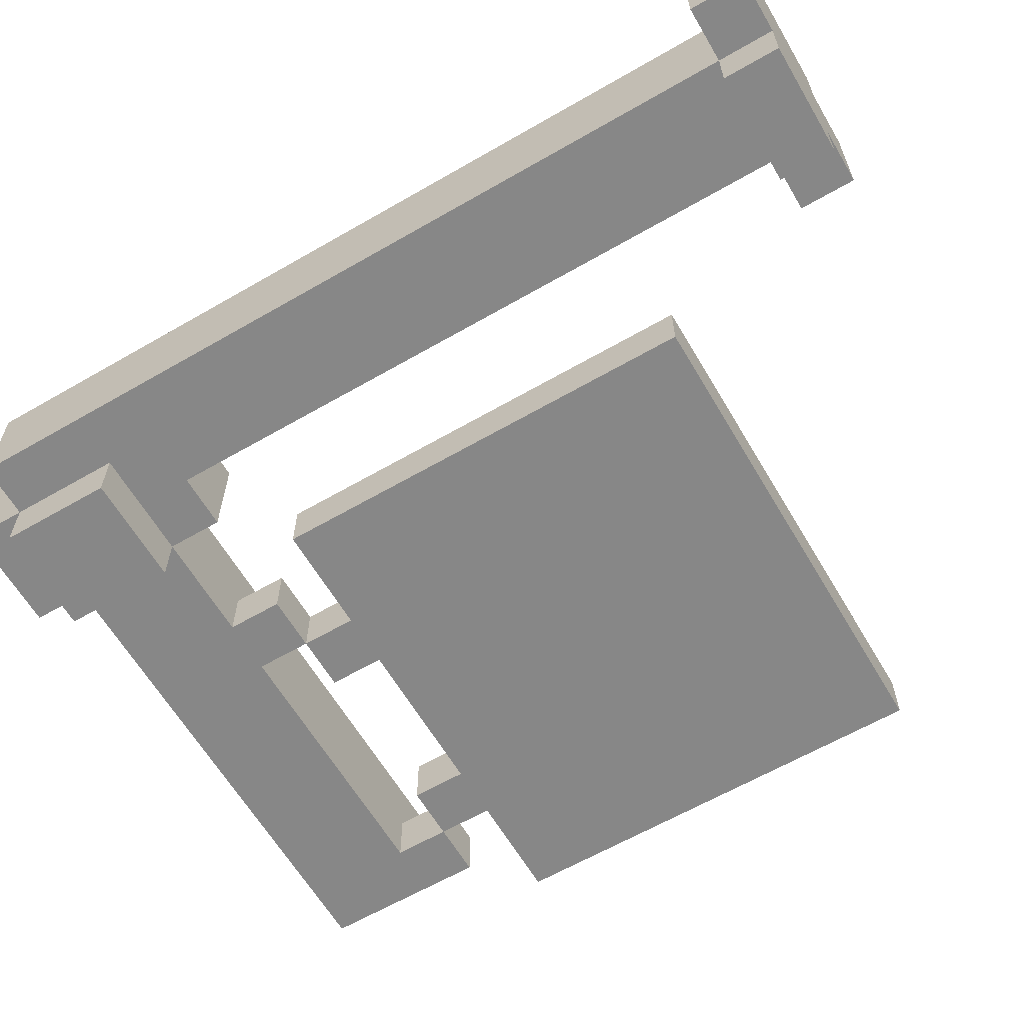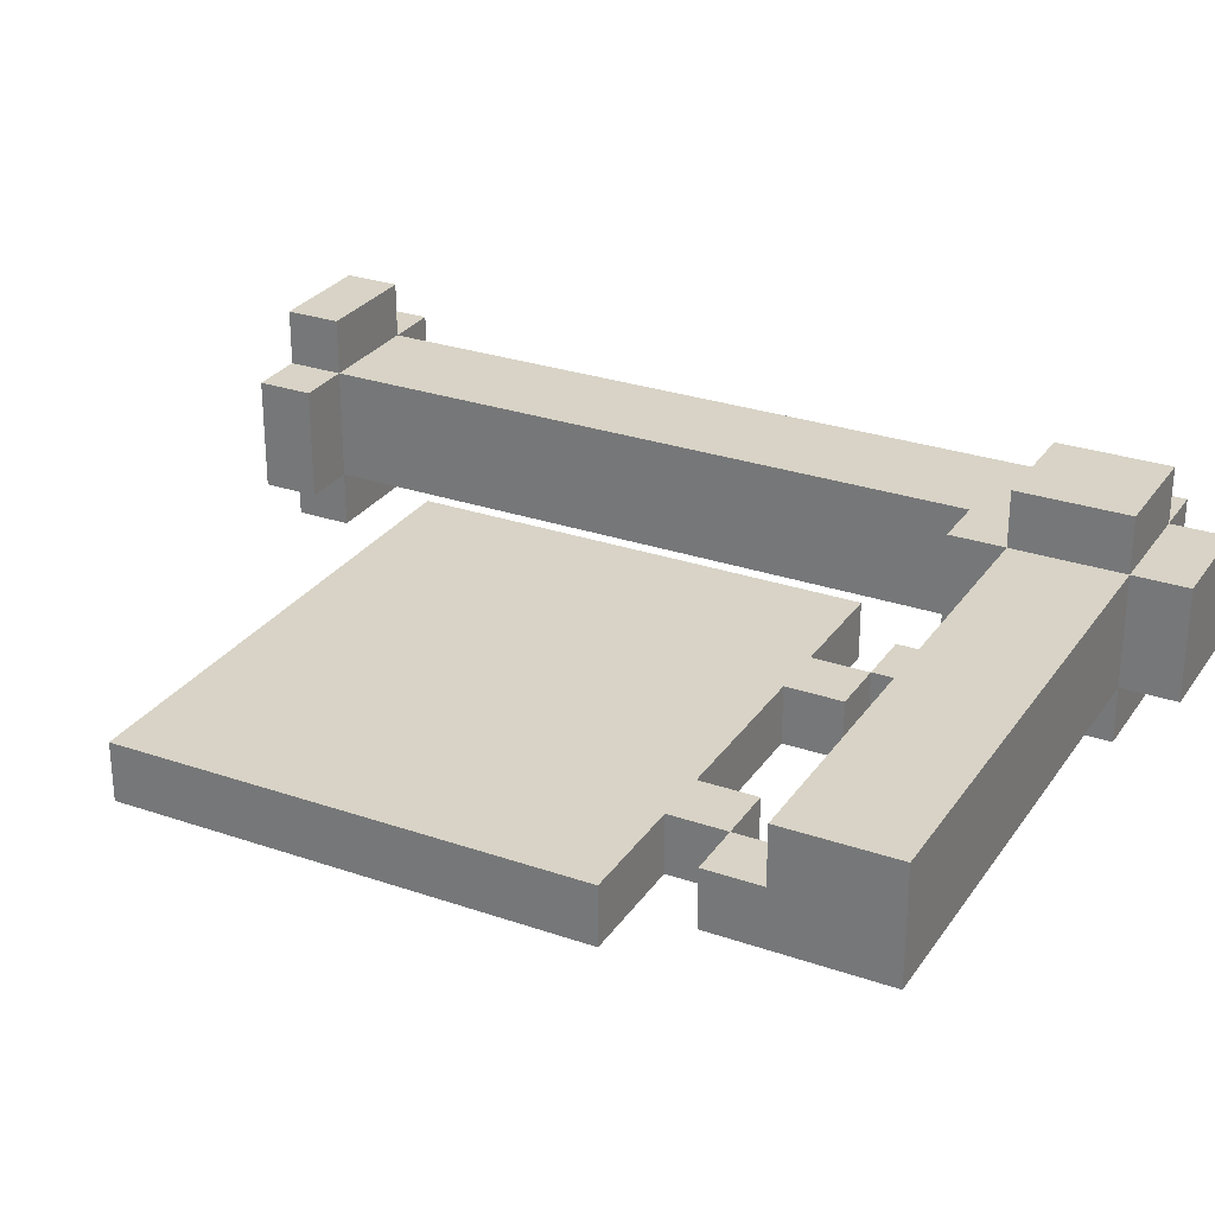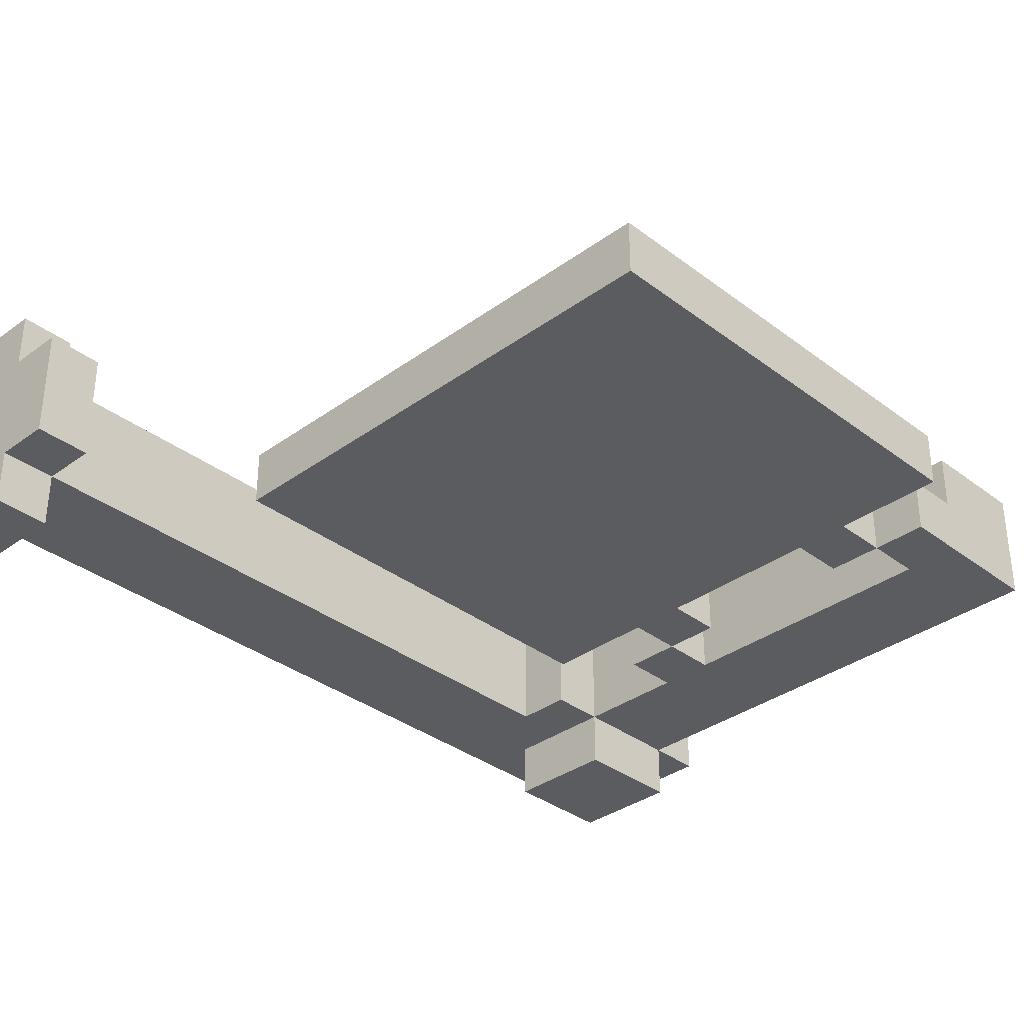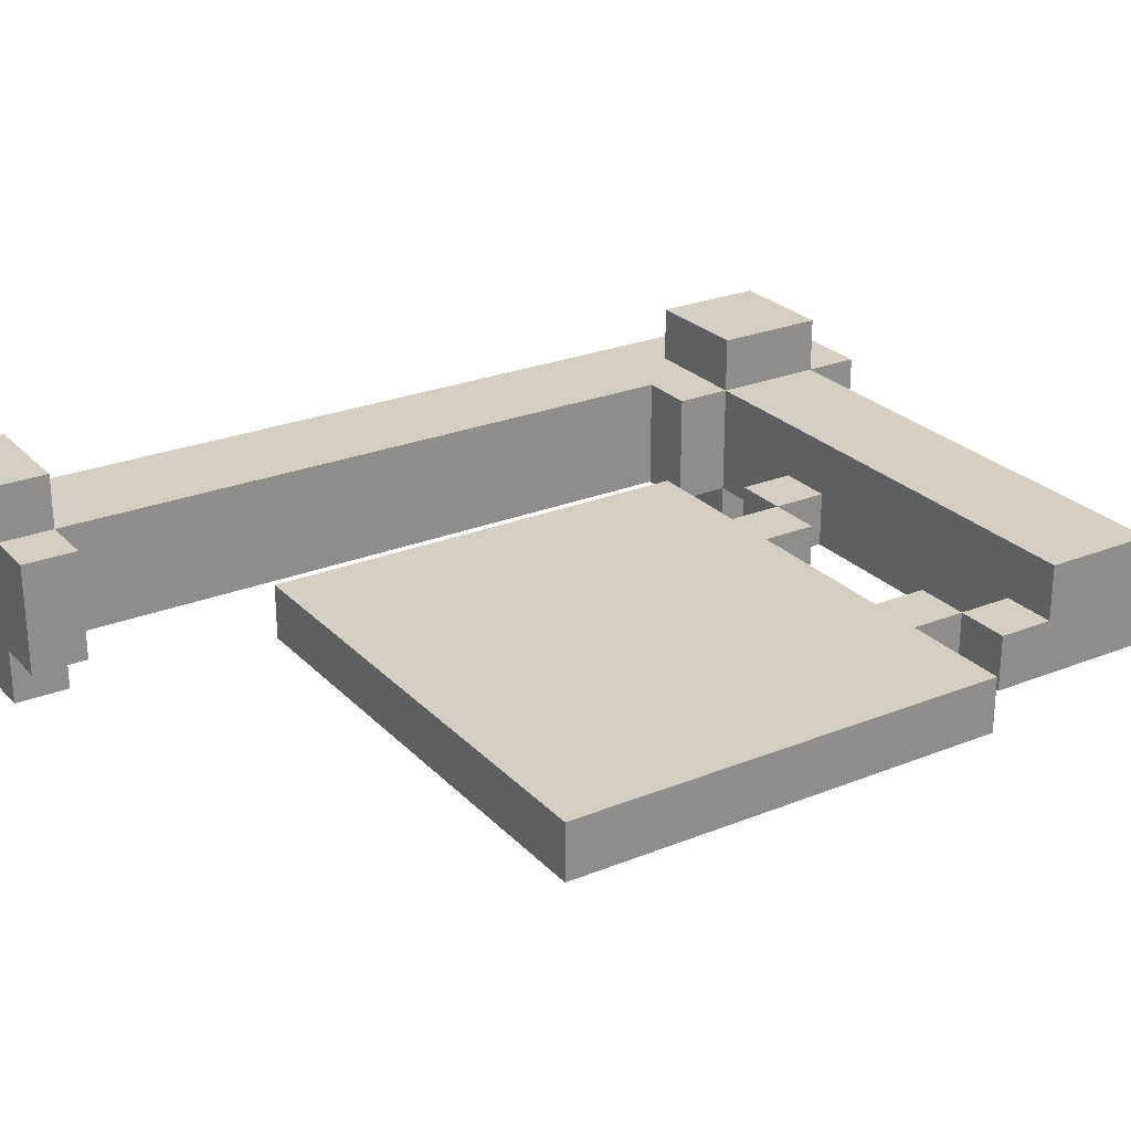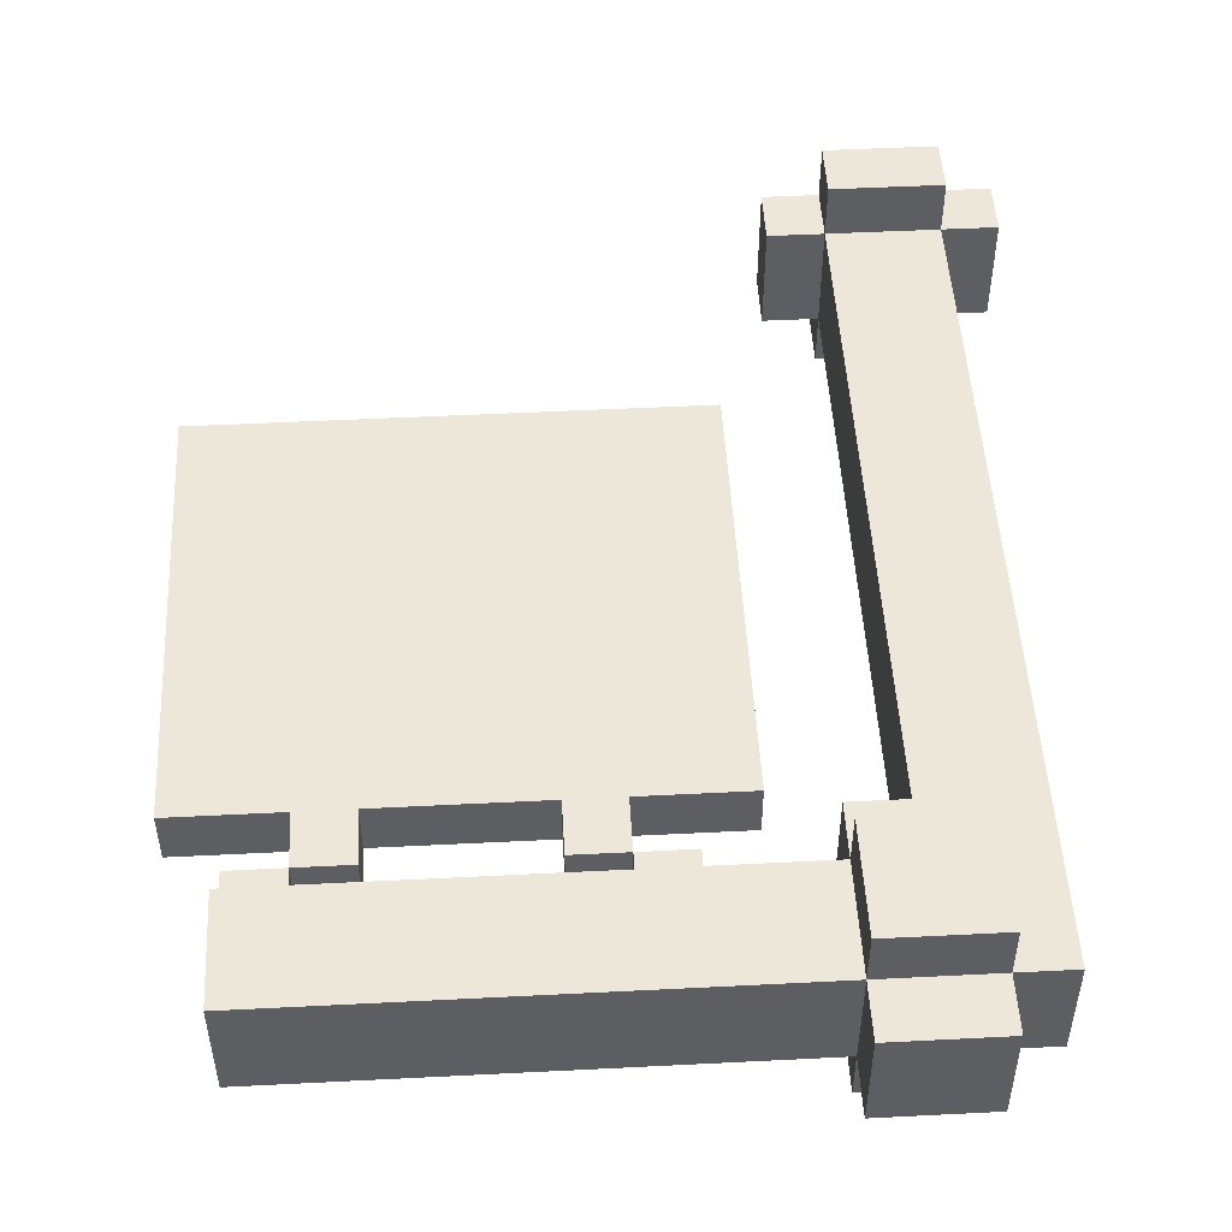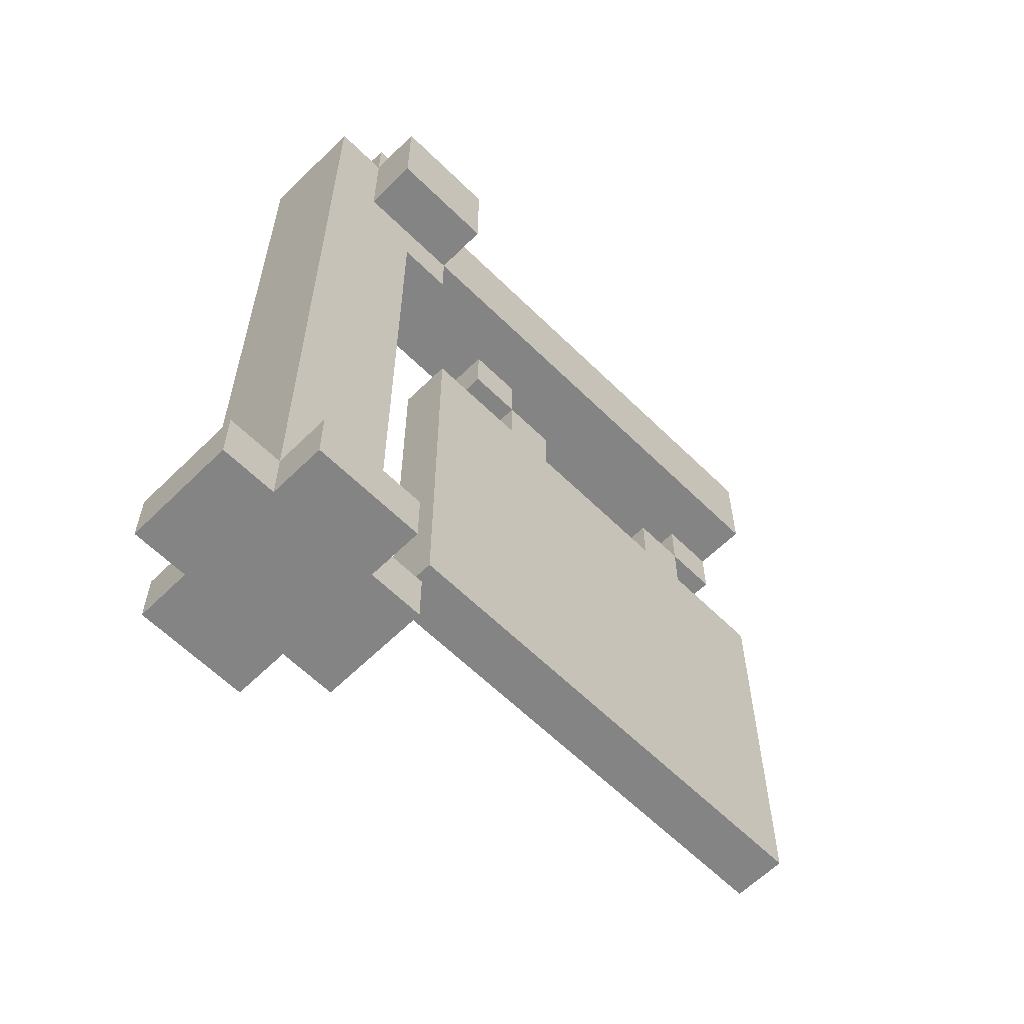
<metadata>
{"format":"obj","ext":"obj","renderer":"f3d","projection":"perspective","resolution":1024,"background":"white","views":[{"elev":-62.4,"azim":-59.6,"up":"+Z"},{"elev":28.2,"azim":117.5,"up":"+Z"},{"elev":-34.5,"azim":44.4,"up":"+Z"},{"elev":25.7,"azim":57.3,"up":"+Z"},{"elev":49.9,"azim":176.8,"up":"+Z"},{"elev":-61.5,"azim":-45.0,"up":"+Y"}]}
</metadata>
<code>
o Decoration - Sign Alchemy
v -0.9 0 -7.7
v -0.9 0 -7.9
v -0.9 0.1 -7.7
v -0.9 0.1 -7.9
v -0.8 0 -7.6
v -0.8 0 -7.7
v -0.8 0 -7.9
v -0.8 0 -8
v -0.8 0.1 -7.6
v -0.8 0.1 -7.7
v -0.8 0.1 -7.9
v -0.8 0.1 -8
v -0.8 1.6 -7.7
v -0.8 1.6 -7.9
v -0.7 1.4 -7.6
v -0.7 1.4 -7.7
v -0.7 1.4 -7.9
v -0.7 1.4 -8
v -0.7 1.6 -7.6
v -0.7 1.6 -7.7
v -0.7 1.6 -7.9
v -0.7 1.6 -8
v -0.7 1.7 -7.7
v -0.7 1.7 -7.9
v -0.4 0.4 -7.8
v -0.4 0.4 -7.9
v -0.4 1.2 -7.8
v -0.4 1.2 -7.9
v -0.3 1.3 -7.8
v -0.3 1.3 -7.9
v -0.3 1.4 -7.8
v -0.3 1.4 -7.9
v -0.2 1.2 -7.8
v -0.2 1.2 -7.9
v -0.2 1.3 -7.8
v -0.2 1.3 -7.9
v 0.2 1.2 -7.8
v 0.2 1.2 -7.9
v 0.2 1.3 -7.8
v 0.2 1.3 -7.9
v 0.3 1.3 -7.8
v 0.3 1.3 -7.9
v 0.3 1.4 -7.8
v 0.3 1.4 -7.9
v -0.6 0 -7.6
v -0.6 0 -7.7
v -0.6 0 -7.9
v -0.6 0 -8
v -0.6 0.1 -7.6
v -0.6 0.1 -7.7
v -0.6 0.1 -7.9
v -0.6 0.1 -8
v -0.6 1.3 -7.7
v -0.6 1.3 -7.9
v -0.5 0 -7.7
v -0.5 0 -7.9
v -0.5 0.1 -7.7
v -0.5 0.1 -7.9
v -0.5 1.3 -7.7
v -0.5 1.3 -7.9
v -0.5 1.4 -7.6
v -0.5 1.4 -7.7
v -0.5 1.4 -7.9
v -0.5 1.4 -8
v -0.5 1.6 -7.6
v -0.5 1.6 -7.7
v -0.5 1.6 -7.9
v -0.5 1.6 -8
v -0.5 1.7 -7.7
v -0.5 1.7 -7.9
v -0.2 1.3 -7.8
v -0.2 1.3 -7.9
v -0.2 1.4 -7.8
v -0.2 1.4 -7.9
v -0.1 1.2 -7.8
v -0.1 1.2 -7.9
v -0.1 1.3 -7.8
v -0.1 1.3 -7.9
v 0.3 1.2 -7.8
v 0.3 1.2 -7.9
v 0.3 1.3 -7.8
v 0.3 1.3 -7.9
v 0.4 1.3 -7.8
v 0.4 1.3 -7.9
v 0.4 1.4 -7.7
v 0.4 1.4 -7.8
v 0.4 1.4 -7.9
v 0.4 1.6 -7.7
v 0.4 1.6 -7.9
v 0.5 0.4 -7.8
v 0.5 0.4 -7.9
v 0.5 1.2 -7.8
v 0.5 1.2 -7.9
v -0.8 0 -7.6
v -0.8 0.1 -7.6
v -0.7 1.4 -7.6
v -0.7 1.6 -7.6
v -0.6 0 -7.6
v -0.6 0.1 -7.6
v -0.5 1.4 -7.6
v -0.5 1.6 -7.6
v -0.9 0 -7.7
v -0.9 0.1 -7.7
v -0.8 0 -7.7
v -0.8 0.1 -7.7
v -0.8 1.6 -7.7
v -0.7 1.4 -7.7
v -0.7 1.6 -7.7
v -0.7 1.7 -7.7
v -0.6 0 -7.7
v -0.6 0.1 -7.7
v -0.6 1.3 -7.7
v -0.5 0 -7.7
v -0.5 0.1 -7.7
v -0.5 1.3 -7.7
v -0.5 1.4 -7.7
v -0.5 1.6 -7.7
v -0.5 1.7 -7.7
v 0.4 1.4 -7.7
v 0.4 1.6 -7.7
v -0.4 0.4 -7.8
v -0.4 1.2 -7.8
v -0.3 1.3 -7.8
v -0.3 1.4 -7.8
v -0.2 0.6 -7.8
v -0.2 0.8 -7.8
v -0.2 1.2 -7.8
v -0.2 1.3 -7.8
v -0.2 1.4 -7.8
v -0.1 0.5 -7.8
v -0.1 0.6 -7.8
v -0.1 0.8 -7.8
v -0.1 1.1 -7.8
v -0.1 1.2 -7.8
v -0.1 1.3 -7.8
v 0 0.8 -7.8
v 0 1 -7.8
v 0.1 0.8 -7.8
v 0.1 1 -7.8
v 0.2 0.5 -7.8
v 0.2 0.6 -7.8
v 0.2 0.8 -7.8
v 0.2 1.1 -7.8
v 0.2 1.2 -7.8
v 0.2 1.3 -7.8
v 0.3 0.6 -7.8
v 0.3 0.8 -7.8
v 0.3 1.2 -7.8
v 0.3 1.3 -7.8
v 0.3 1.4 -7.8
v 0.4 1.3 -7.8
v 0.4 1.4 -7.8
v 0.5 0.4 -7.8
v 0.5 1.2 -7.8
v -0.9 0 -7.9
v -0.9 0.1 -7.9
v -0.8 0 -7.9
v -0.8 0.1 -7.9
v -0.8 1.6 -7.9
v -0.7 1.4 -7.9
v -0.7 1.6 -7.9
v -0.7 1.7 -7.9
v -0.6 0 -7.9
v -0.6 0.1 -7.9
v -0.6 1.3 -7.9
v -0.5 0 -7.9
v -0.5 0.1 -7.9
v -0.5 1.3 -7.9
v -0.5 1.4 -7.9
v -0.5 1.6 -7.9
v -0.5 1.7 -7.9
v -0.4 0.4 -7.9
v -0.4 1.2 -7.9
v -0.3 1.3 -7.9
v -0.3 1.4 -7.9
v -0.2 0.6 -7.9
v -0.2 0.8 -7.9
v -0.2 1.2 -7.9
v -0.2 1.3 -7.9
v -0.2 1.4 -7.9
v -0.1 0.5 -7.9
v -0.1 0.6 -7.9
v -0.1 0.8 -7.9
v -0.1 1.1 -7.9
v -0.1 1.2 -7.9
v -0.1 1.3 -7.9
v 0 0.8 -7.9
v 0 1 -7.9
v 0.1 0.8 -7.9
v 0.1 1 -7.9
v 0.2 0.5 -7.9
v 0.2 0.6 -7.9
v 0.2 0.8 -7.9
v 0.2 1.1 -7.9
v 0.2 1.2 -7.9
v 0.2 1.3 -7.9
v 0.3 0.6 -7.9
v 0.3 0.8 -7.9
v 0.3 1.2 -7.9
v 0.3 1.3 -7.9
v 0.3 1.4 -7.9
v 0.4 1.3 -7.9
v 0.4 1.4 -7.9
v 0.4 1.6 -7.9
v 0.5 0.4 -7.9
v 0.5 1.2 -7.9
v -0.8 0 -8
v -0.8 0.1 -8
v -0.7 1.4 -8
v -0.7 1.6 -8
v -0.6 0 -8
v -0.6 0.1 -8
v -0.5 1.4 -8
v -0.5 1.6 -8
v -0.8 0 -7.6
v -0.6 0 -7.6
v -0.9 0 -7.7
v -0.8 0 -7.7
v -0.6 0 -7.7
v -0.5 0 -7.7
v -0.9 0 -7.9
v -0.8 0 -7.9
v -0.6 0 -7.9
v -0.5 0 -7.9
v -0.8 0 -8
v -0.6 0 -8
v -0.4 0.4 -7.8
v 0.5 0.4 -7.8
v -0.4 0.4 -7.9
v 0.5 0.4 -7.9
v -0.6 1.3 -7.7
v -0.5 1.3 -7.7
v -0.3 1.3 -7.8
v -0.2 1.3 -7.8
v 0.3 1.3 -7.8
v 0.4 1.3 -7.8
v -0.6 1.3 -7.9
v -0.5 1.3 -7.9
v -0.3 1.3 -7.9
v -0.2 1.3 -7.9
v 0.3 1.3 -7.9
v 0.4 1.3 -7.9
v -0.7 1.4 -7.6
v -0.5 1.4 -7.6
v -0.7 1.4 -7.7
v -0.5 1.4 -7.7
v 0.4 1.4 -7.7
v -0.3 1.4 -7.8
v -0.2 1.4 -7.8
v 0.3 1.4 -7.8
v 0.4 1.4 -7.8
v -0.7 1.4 -7.9
v -0.5 1.4 -7.9
v -0.3 1.4 -7.9
v -0.2 1.4 -7.9
v 0.3 1.4 -7.9
v -0.7 1.4 -8
v -0.5 1.4 -8
v -0.8 0.1 -7.6
v -0.6 0.1 -7.6
v -0.9 0.1 -7.7
v -0.8 0.1 -7.7
v -0.6 0.1 -7.7
v -0.5 0.1 -7.7
v -0.9 0.1 -7.9
v -0.8 0.1 -7.9
v -0.6 0.1 -7.9
v -0.5 0.1 -7.9
v -0.8 0.1 -8
v -0.6 0.1 -8
v -0.4 1.2 -7.8
v -0.2 1.2 -7.8
v -0.1 1.2 -7.8
v 0.2 1.2 -7.8
v 0.3 1.2 -7.8
v 0.5 1.2 -7.8
v -0.4 1.2 -7.9
v -0.2 1.2 -7.9
v -0.1 1.2 -7.9
v 0.2 1.2 -7.9
v 0.3 1.2 -7.9
v 0.5 1.2 -7.9
v -0.2 1.3 -7.8
v -0.1 1.3 -7.8
v 0.2 1.3 -7.8
v 0.3 1.3 -7.8
v -0.2 1.3 -7.9
v -0.1 1.3 -7.9
v 0.2 1.3 -7.9
v 0.3 1.3 -7.9
v -0.7 1.6 -7.6
v -0.5 1.6 -7.6
v -0.8 1.6 -7.7
v -0.7 1.6 -7.7
v -0.5 1.6 -7.7
v 0.4 1.6 -7.7
v -0.8 1.6 -7.9
v -0.7 1.6 -7.9
v -0.5 1.6 -7.9
v 0.4 1.6 -7.9
v -0.7 1.6 -8
v -0.5 1.6 -8
v -0.7 1.7 -7.7
v -0.5 1.7 -7.7
v -0.7 1.7 -7.9
v -0.5 1.7 -7.9
f 3 2 1
f 4 2 3
f 9 6 5
f 10 6 9
f 11 8 7
f 12 8 11
f 13 11 10
f 14 11 13
f 19 16 15
f 20 16 19
f 21 18 17
f 22 18 21
f 23 21 20
f 24 21 23
f 27 26 25
f 28 26 27
f 31 30 29
f 32 30 31
f 35 34 33
f 36 34 35
f 39 38 37
f 40 38 39
f 43 42 41
f 44 42 43
f 45 46 49
f 49 46 50
f 47 48 51
f 51 48 52
f 50 51 53
f 53 51 54
f 55 56 57
f 57 56 58
f 59 60 62
f 62 60 63
f 61 62 65
f 65 62 66
f 63 64 67
f 67 64 68
f 66 67 69
f 69 67 70
f 71 72 73
f 73 72 74
f 75 76 77
f 77 76 78
f 79 80 81
f 81 80 82
f 83 84 86
f 86 84 87
f 85 86 88
f 86 87 88
f 88 87 89
f 90 91 92
f 92 91 93
f 98 95 94
f 99 95 98
f 100 97 96
f 101 97 100
f 104 103 102
f 105 103 104
f 107 106 105
f 108 106 107
f 111 107 105
f 112 107 111
f 113 111 110
f 114 111 113
f 115 107 112
f 116 107 115
f 117 109 108
f 118 109 117
f 119 117 116
f 120 117 119
f 125 122 121
f 126 122 125
f 127 122 126
f 128 124 123
f 129 124 128
f 130 125 121
f 131 126 125
f 131 125 130
f 132 127 126
f 132 126 131
f 133 127 132
f 134 128 127
f 134 127 133
f 135 128 134
f 136 133 132
f 136 132 131
f 137 133 136
f 138 136 131
f 138 137 136
f 139 133 137
f 139 137 138
f 140 131 130
f 140 130 121
f 141 138 131
f 141 131 140
f 142 139 138
f 142 138 141
f 143 133 139
f 143 139 142
f 143 134 133
f 144 134 143
f 146 142 141
f 146 141 140
f 147 144 143
f 147 142 146
f 147 143 142
f 148 145 144
f 148 144 147
f 149 145 148
f 151 150 149
f 152 150 151
f 153 147 146
f 153 146 140
f 153 148 147
f 153 140 121
f 154 148 153
f 155 156 157
f 157 156 158
f 158 159 160
f 160 159 161
f 158 160 164
f 164 160 165
f 163 164 166
f 166 164 167
f 165 160 168
f 168 160 169
f 161 162 170
f 170 162 171
f 169 170 175
f 172 173 176
f 176 173 177
f 177 173 178
f 174 175 179
f 175 170 180
f 179 175 180
f 172 176 181
f 176 177 182
f 181 176 182
f 177 178 183
f 182 177 183
f 183 178 184
f 178 179 185
f 184 178 185
f 185 179 186
f 183 184 187
f 182 183 187
f 187 184 188
f 182 187 189
f 187 188 189
f 188 184 190
f 189 188 190
f 181 182 191
f 172 181 191
f 182 189 192
f 191 182 192
f 189 190 193
f 192 189 193
f 190 184 194
f 193 190 194
f 184 185 194
f 194 185 195
f 192 193 197
f 191 192 197
f 194 195 198
f 197 193 198
f 193 194 198
f 195 196 199
f 198 195 199
f 199 196 200
f 180 170 201
f 200 201 202
f 201 170 203
f 202 201 203
f 203 170 204
f 197 198 205
f 198 199 205
f 191 197 205
f 172 191 205
f 205 199 206
f 207 208 211
f 211 208 212
f 209 210 213
f 213 210 214
f 218 216 215
f 219 216 218
f 221 218 217
f 221 220 219
f 221 219 218
f 222 220 221
f 223 220 222
f 224 220 223
f 225 223 222
f 226 223 225
f 229 228 227
f 230 228 229
f 237 232 231
f 238 232 237
f 239 234 233
f 240 234 239
f 241 236 235
f 242 236 241
f 245 244 243
f 246 244 245
f 248 247 246
f 249 247 248
f 250 247 249
f 251 247 250
f 253 248 246
f 254 248 253
f 255 250 249
f 256 250 255
f 257 253 252
f 258 253 257
f 259 260 262
f 262 260 263
f 261 262 265
f 265 262 266
f 263 264 267
f 267 264 268
f 266 267 269
f 269 267 270
f 271 272 277
f 277 272 278
f 273 274 279
f 279 274 280
f 275 276 281
f 281 276 282
f 283 284 287
f 287 284 288
f 285 286 289
f 289 286 290
f 291 292 294
f 294 292 295
f 293 294 297
f 297 294 298
f 295 296 299
f 299 296 300
f 298 299 301
f 301 299 302
f 303 304 305
f 305 304 306

</code>
